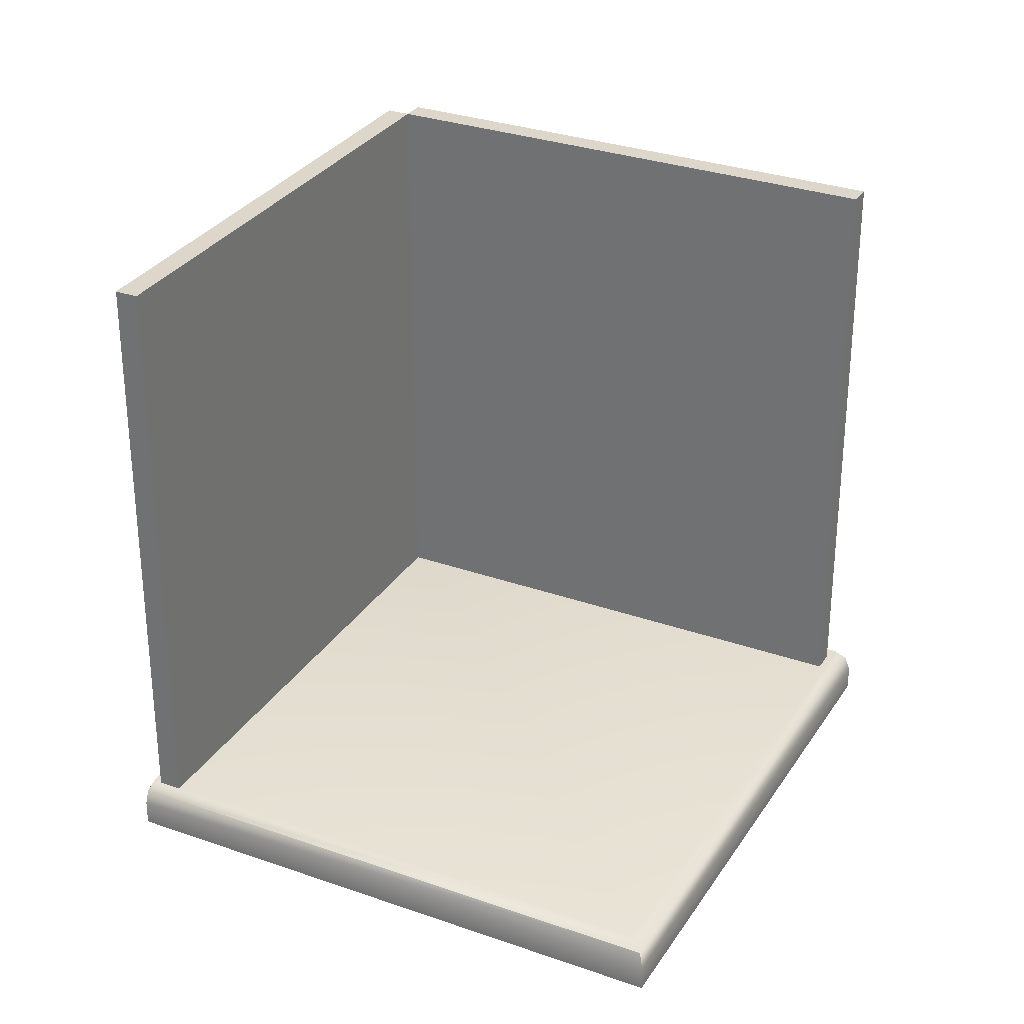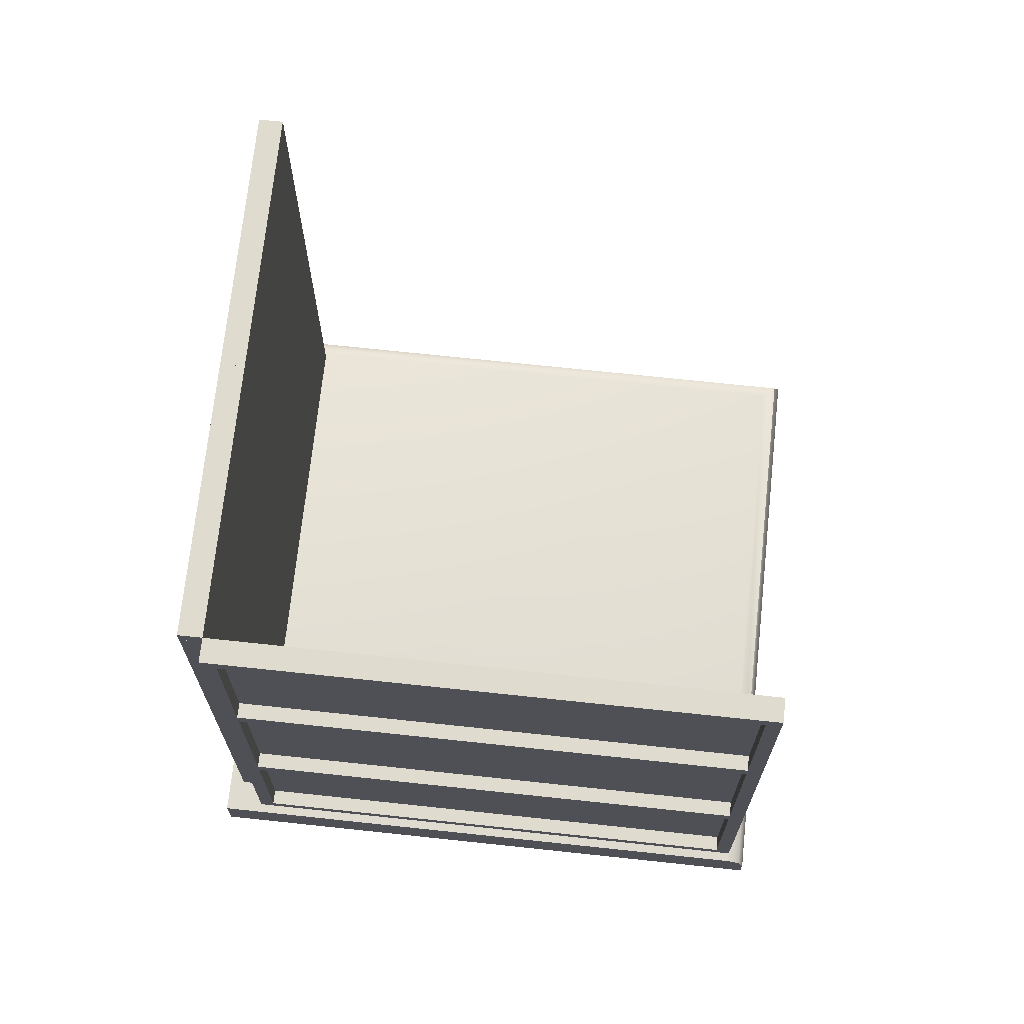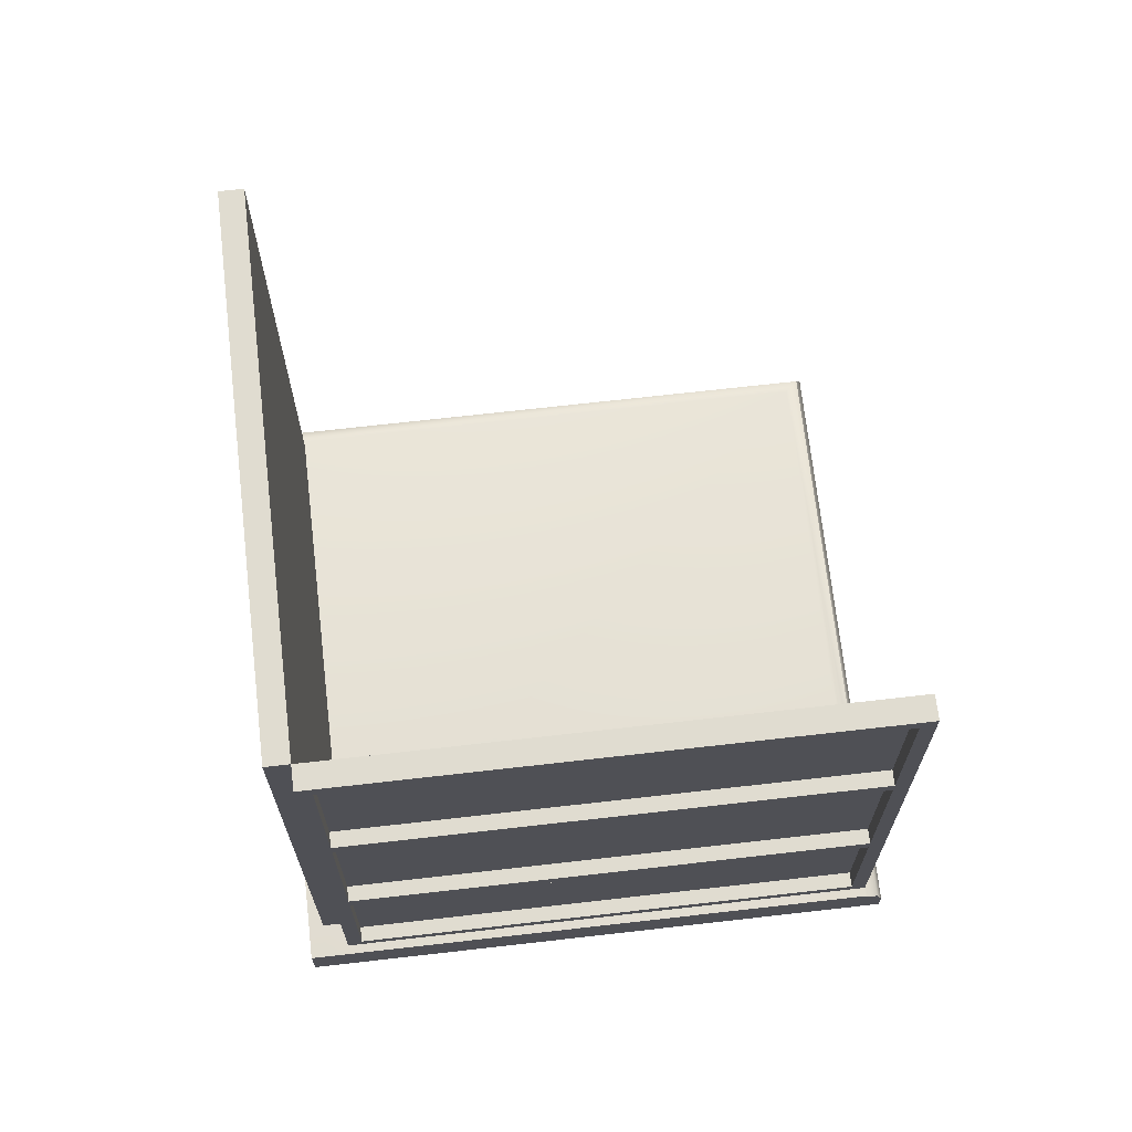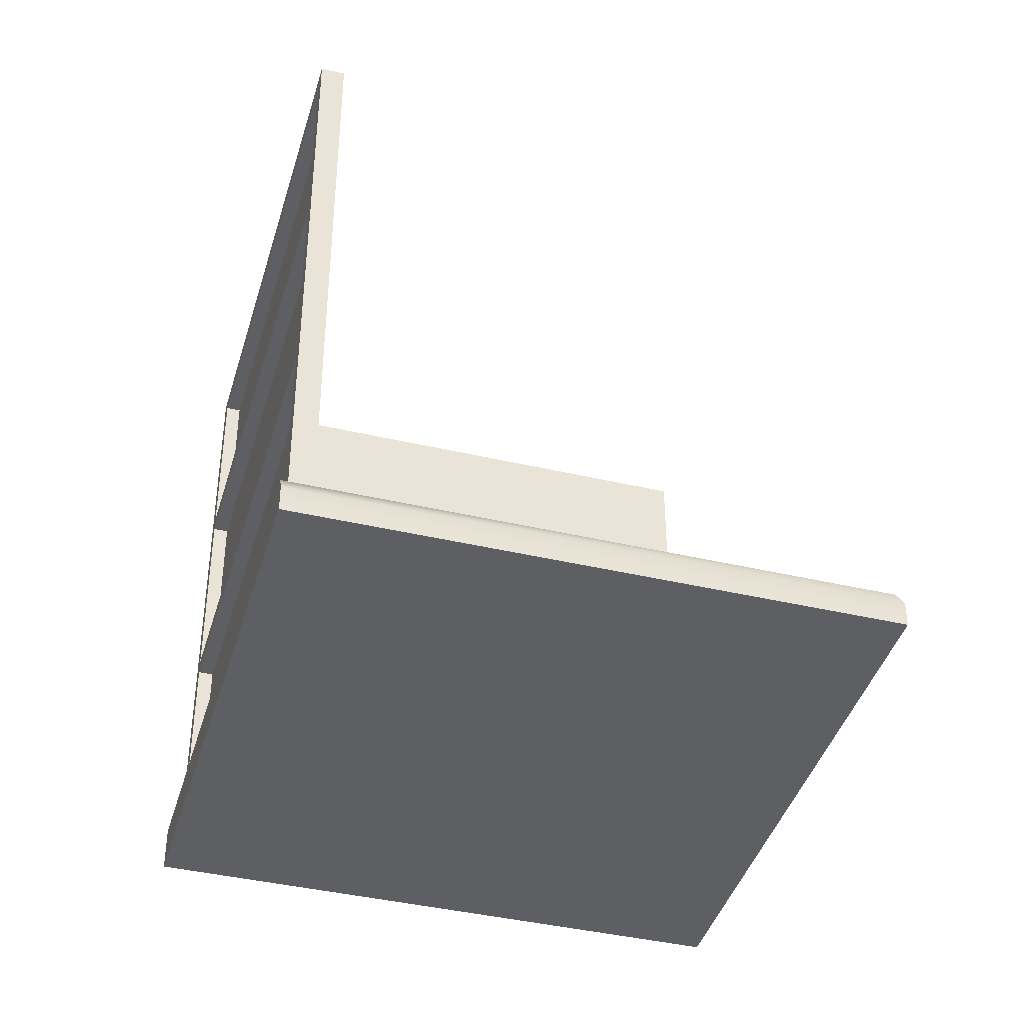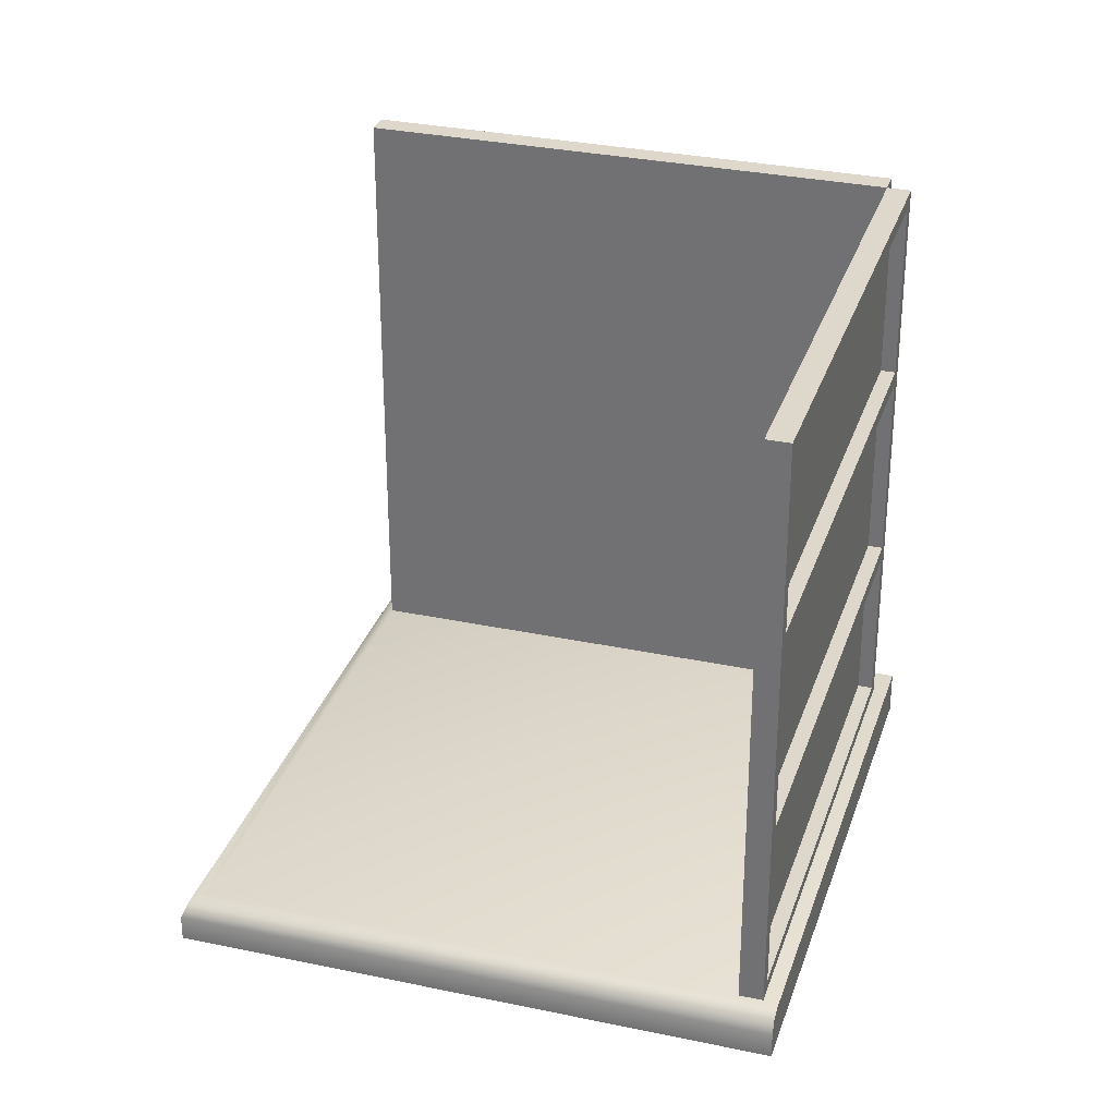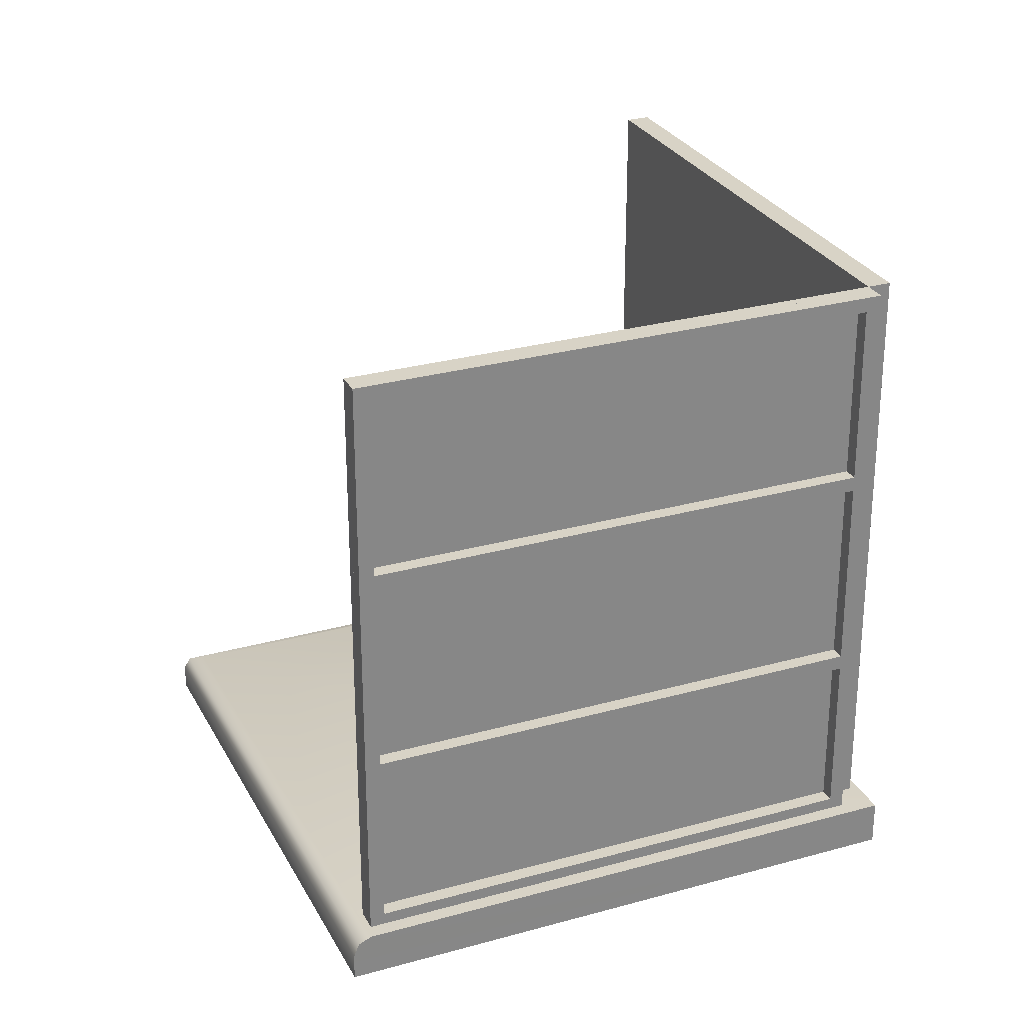
<metadata>
{"format":"obj","ext":"obj","renderer":"f3d","projection":"perspective","resolution":1024,"background":"white","views":[{"elev":30.6,"azim":162.0,"up":"+Y"},{"elev":70.5,"azim":51.1,"up":"+Y"},{"elev":69.7,"azim":38.5,"up":"+Y"},{"elev":-41.2,"azim":119.1,"up":"+Y"},{"elev":31.3,"azim":-118.2,"up":"+Y"},{"elev":28.0,"azim":-68.1,"up":"+Y"}]}
</metadata>
<code>
v 14.14 -1.53 1e-06
v -1e-06 -1.53 14.14
v -14.14 -1.53 -1e-06
v 1e-06 -1.53 -14.14
v -1e-06 -0.0295 14.14
v 14.14 -0.6695 1e-06
v 13.69 -0.0295 0.453
v -13.69 -0.0295 0.453
v -14.14 -0.6695 -1e-06
v 1e-06 -0.6695 -14.14
v 1e-06 -0.0295 -13.24
v 1e-06 -0.2165 -13.88
v -14.01 -0.2165 0.133
v 14.01 -0.2165 0.133
v 13.15 -0.1295 -0.141
v 0.354 -0.1295 12.66
v 0.141 -0.1295 12.45
v 12.94 -0.1295 -0.354
v 13.15 19.87 -0.141
v 0.354 19.87 12.66
v 0.141 19.87 12.45
v 12.94 19.87 -0.354
v 0.707 0.3705 13.01
v 0.354 0.3705 12.66
v 0.707 0.3705 12.3
v 1.061 0.3705 12.66
v 0.707 19.37 13.01
v 0.354 19.37 12.66
v 0.707 19.37 12.3
v 1.061 19.37 12.66
v 13.15 12.87 0.566
v 12.8 12.87 0.212
v 12.8 13.37 0.212
v 13.15 13.37 0.566
v 1.061 12.87 12.66
v 0.707 12.87 12.3
v 0.707 13.37 12.3
v 1.061 13.37 12.66
v 13.51 19.37 0.212
v 13.15 19.37 -0.141
v 13.15 19.87 -0.141
v 13.51 19.87 0.212
v 0.707 19.37 13.01
v 0.354 19.37 12.66
v 0.354 19.87 12.66
v 0.707 19.87 13.01
v 13.15 0.3705 0.566
v 12.8 0.3705 0.212
v 13.15 0.3705 -0.141
v 13.51 0.3705 0.212
v 13.15 19.37 0.566
v 12.8 19.37 0.212
v 13.15 19.37 -0.141
v 13.51 19.37 0.212
v 13.51 -0.1295 0.212
v 13.15 -0.1295 -0.141
v 13.15 0.3705 -0.141
v 13.51 0.3705 0.212
v 0.707 -0.1295 13.01
v 0.354 -0.1295 12.66
v 0.354 0.3705 12.66
v 0.707 0.3705 13.01
v 13.15 5.87 0.566
v 12.8 5.87 0.212
v 12.8 6.37 0.212
v 13.15 6.37 0.566
v 1.061 5.87 12.66
v 0.707 5.87 12.3
v 0.707 6.37 12.3
v 1.061 6.37 12.66
v -0.071 -0.1295 12.66
v -12.87 -0.1295 -0.141
v -12.66 -0.1295 -0.354
v 0.141 -0.1295 12.45
v -0.071 19.87 12.66
v -12.87 19.87 -0.141
v -12.66 19.87 -0.354
v 0.141 19.87 12.45
v -13.22 0.3705 0.212
v -12.87 0.3705 -0.141
v -12.52 0.3705 0.212
v -12.87 0.3705 0.566
v -13.22 19.37 0.212
v -12.87 19.37 -0.141
v -12.52 19.37 0.212
v -12.87 19.37 0.566
v -0.778 12.87 12.66
v -0.424 12.87 12.3
v -0.424 13.37 12.3
v -0.778 13.37 12.66
v -12.87 12.87 0.566
v -12.52 12.87 0.212
v -12.52 13.37 0.212
v -12.87 13.37 0.566
v -0.424 19.37 13.01
v -0.071 19.37 12.66
v -0.071 19.87 12.66
v -0.424 19.87 13.01
v -13.22 19.37 0.212
v -12.87 19.37 -0.141
v -12.87 19.87 -0.141
v -13.22 19.87 0.212
v -0.778 0.3705 12.66
v -0.424 0.3705 12.3
v -0.071 0.3705 12.66
v -0.424 0.3705 13.01
v -0.778 19.37 12.66
v -0.424 19.37 12.3
v -0.071 19.37 12.66
v -0.424 19.37 13.01
v -0.424 -0.1295 13.01
v -0.071 -0.1295 12.66
v -0.071 0.3705 12.66
v -0.424 0.3705 13.01
v -13.22 -0.1295 0.212
v -12.87 -0.1295 -0.141
v -12.87 0.3705 -0.141
v -13.22 0.3705 0.212
v -0.778 5.87 12.66
v -0.424 5.87 12.3
v -0.424 6.37 12.3
v -0.778 6.37 12.66
v -12.87 5.87 0.566
v -12.52 5.87 0.212
v -12.52 6.37 0.212
v -12.87 6.37 0.566
f 21 22 18 17
f 77 78 74 73
f 23 24 25 26
f 27 28 24 23
f 28 29 25 24
f 29 30 26 25
f 30 27 23 26
f 27 30 29 28
f 31 32 33 34
f 35 36 32 31
f 36 37 33 32
f 37 38 34 33
f 38 35 31 34
f 35 38 37 36
f 39 40 41 42
f 43 44 40 39
f 44 45 41 40
f 45 46 42 41
f 46 43 39 42
f 43 46 45 44
f 47 48 49 50
f 51 52 48 47
f 52 53 49 48
f 53 54 50 49
f 54 51 47 50
f 51 54 53 52
f 55 56 57 58
f 59 60 56 55
f 60 61 57 56
f 61 62 58 57
f 62 59 55 58
f 59 62 61 60
f 63 64 65 66
f 67 68 64 63
f 68 69 65 64
f 69 70 66 65
f 70 67 63 66
f 67 70 69 68
f 79 80 81 82
f 83 84 80 79
f 84 85 81 80
f 85 86 82 81
f 86 83 79 82
f 83 86 85 84
f 87 88 89 90
f 91 92 88 87
f 92 93 89 88
f 93 94 90 89
f 94 91 87 90
f 91 94 93 92
f 95 96 97 98
f 99 100 96 95
f 100 101 97 96
f 101 102 98 97
f 102 99 95 98
f 99 102 101 100
f 103 104 105 106
f 107 108 104 103
f 108 109 105 104
f 109 110 106 105
f 110 107 103 106
f 107 110 109 108
f 111 112 113 114
f 115 116 112 111
f 116 117 113 112
f 117 118 114 113
f 118 115 111 114
f 115 118 117 116
f 119 120 121 122
f 123 124 120 119
f 124 125 121 120
f 125 126 122 121
f 126 123 119 122
f 123 126 125 124
f 1 2 3 4
f 8 11 12 13
f 13 12 10 9
f 11 7 14 12
f 12 14 6 10
f 10 4 3 9
f 6 1 4 10
f 11 8 5 7
f 15 16 17 18
f 19 20 16 15
f 20 21 17 16
f 22 19 15 18
f 19 22 21 20
f 71 72 73 74
f 75 76 72 71
f 76 77 73 72
f 78 75 71 74
f 75 78 77 76
f 2 7 5
f 1 7 2
f 1 14 7
f 1 6 14
f 2 9 3
f 2 13 9
f 2 8 13
f 2 5 8

</code>
